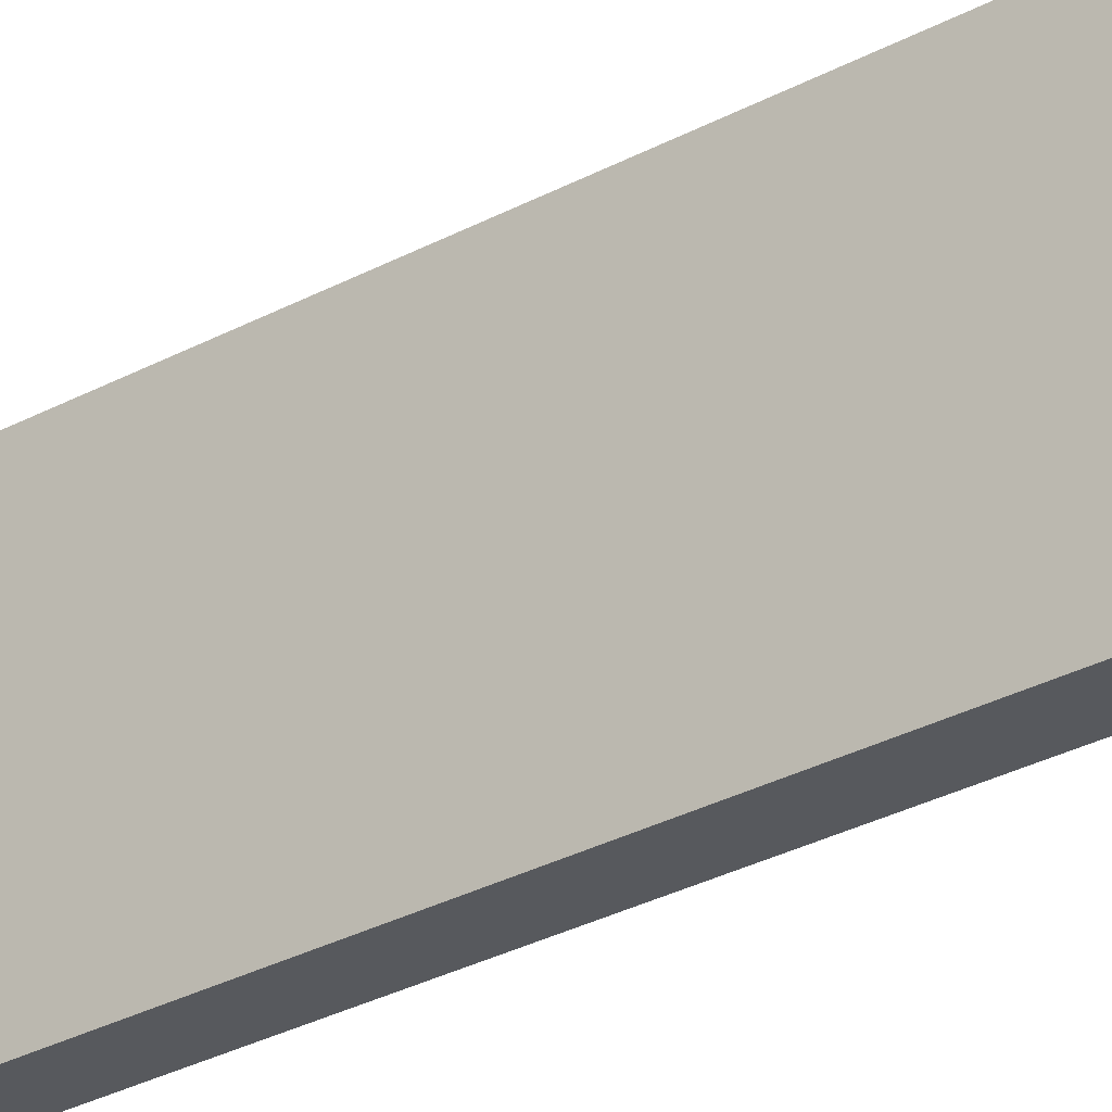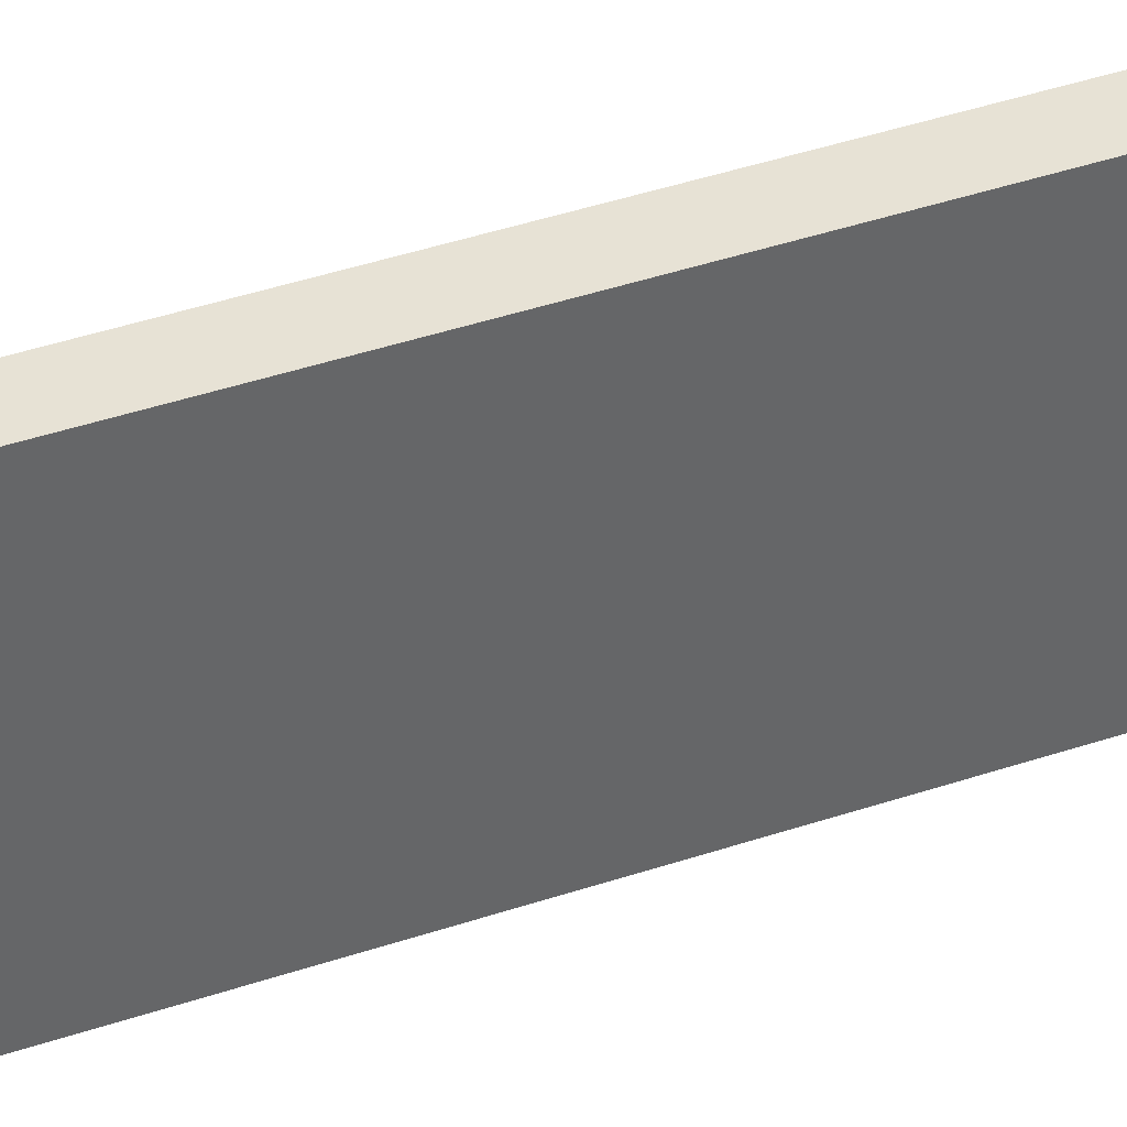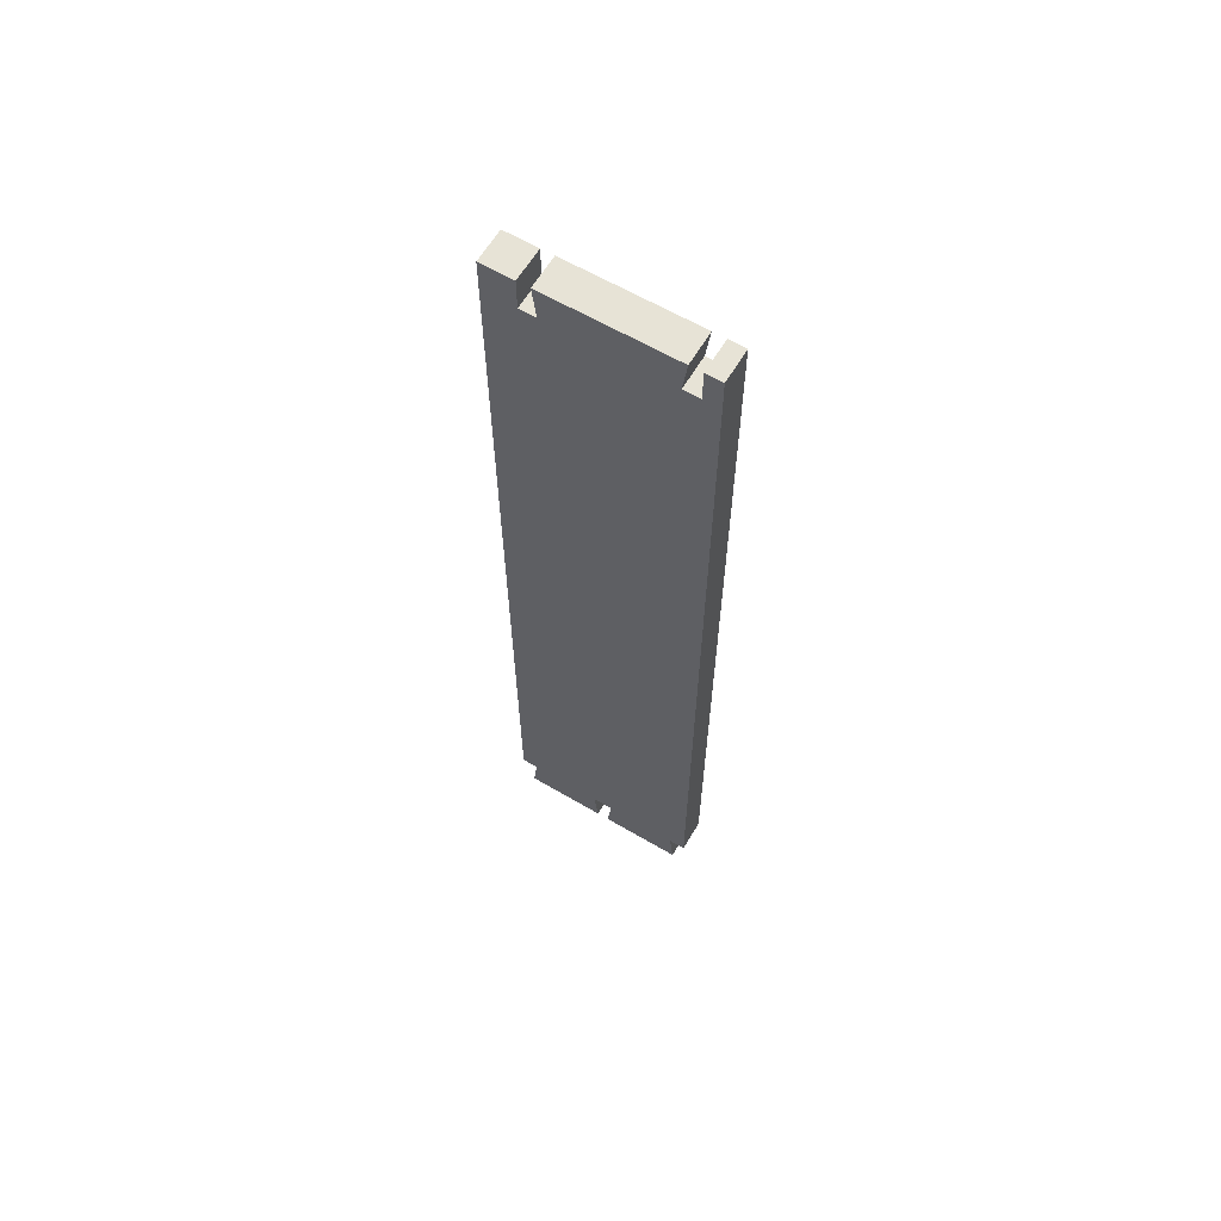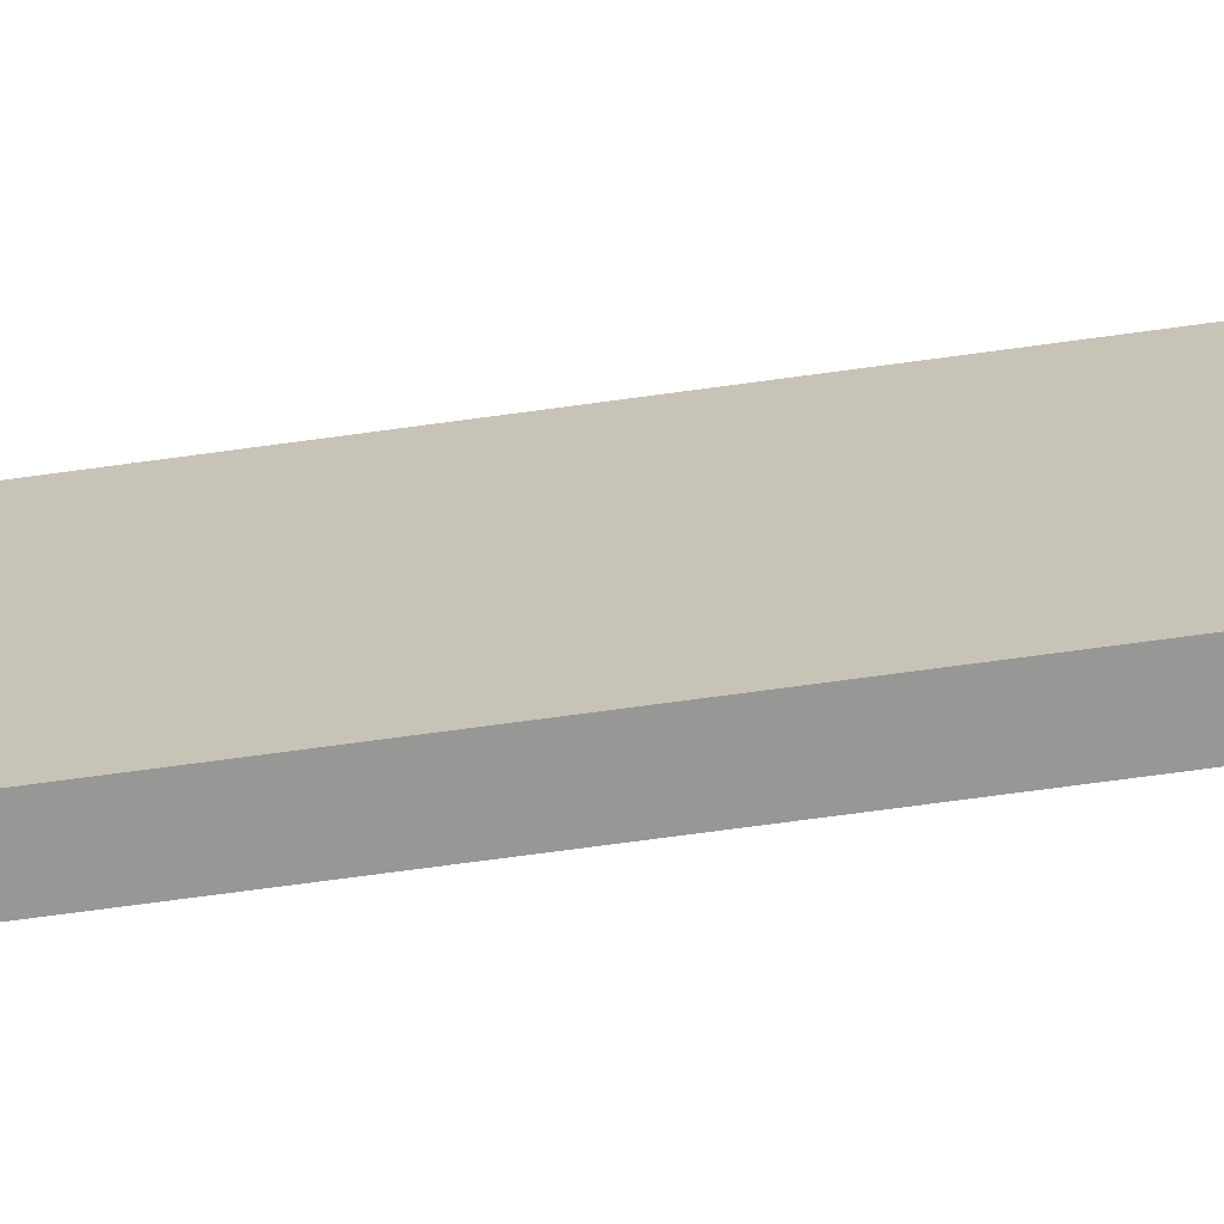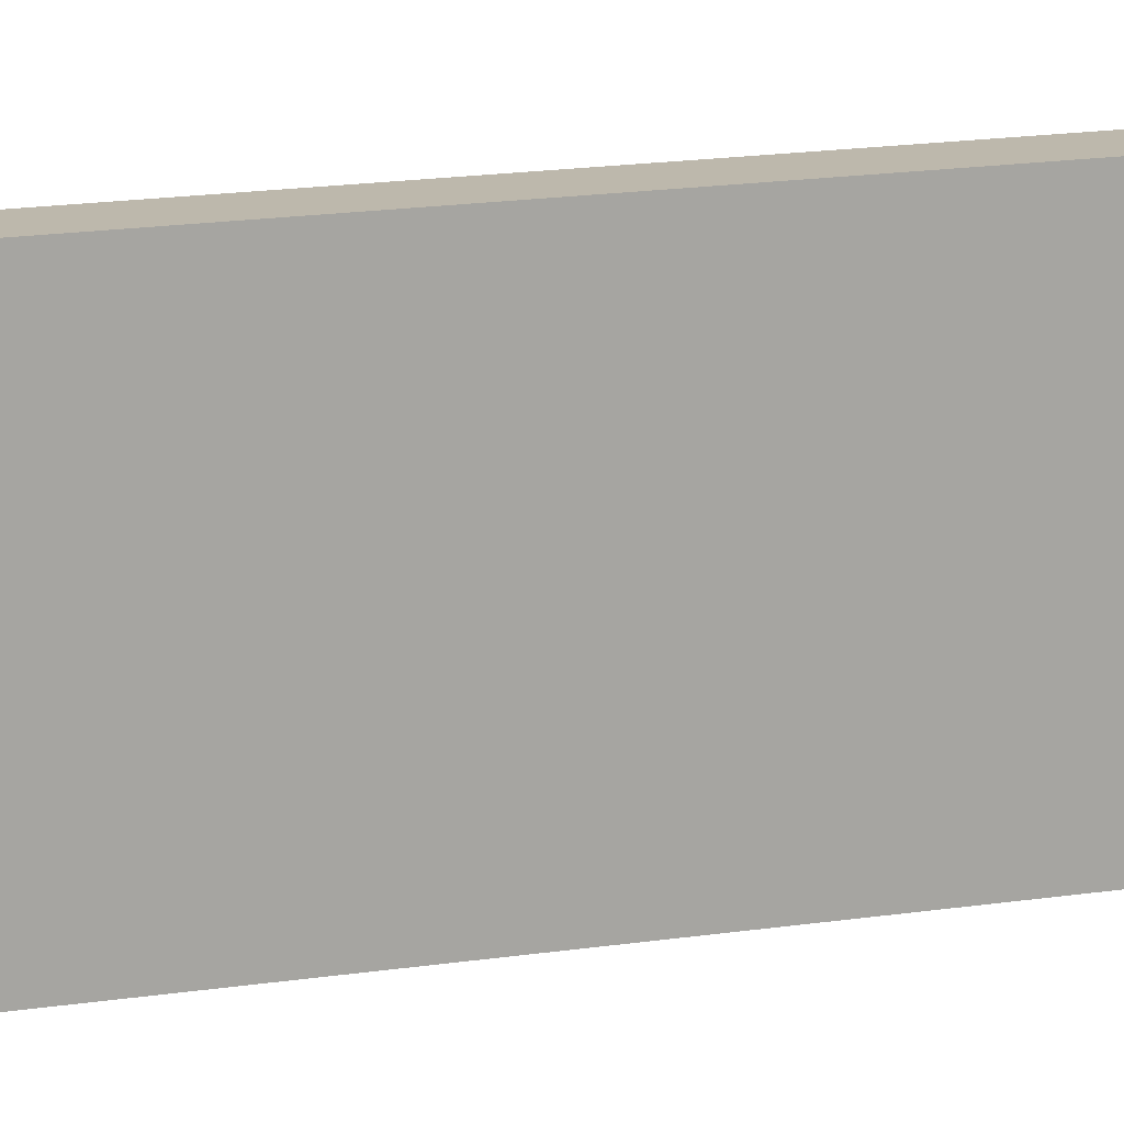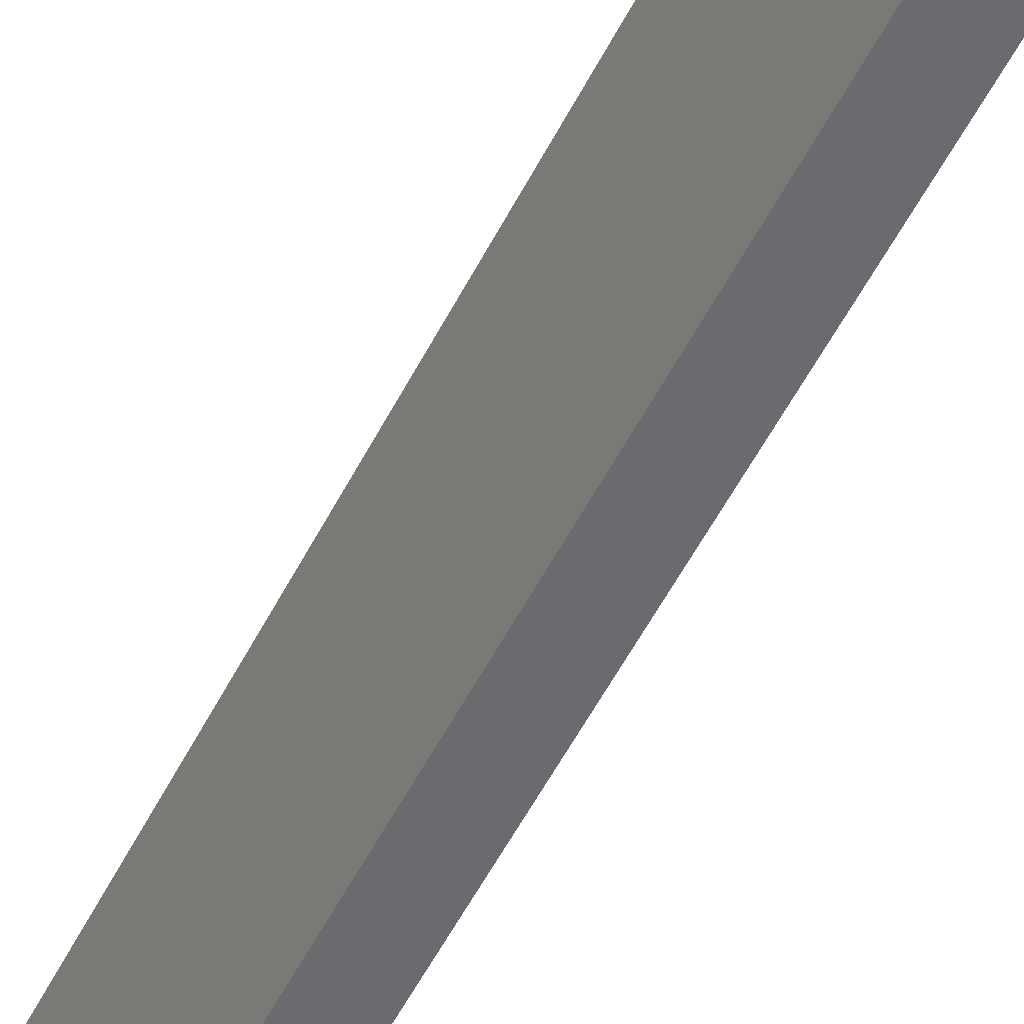
<metadata>
{"format":"obj","ext":"obj","renderer":"f3d","projection":"perspective","resolution":1024,"background":"white","views":[{"elev":-29.4,"azim":-51.1,"up":"+Z"},{"elev":40.2,"azim":67.2,"up":"+Z"},{"elev":62.6,"azim":-59.3,"up":"+Y"},{"elev":-68.1,"azim":-82.1,"up":"+Z"},{"elev":14.8,"azim":-109.5,"up":"+Z"},{"elev":-53.3,"azim":153.7,"up":"+Z"}]}
</metadata>
<code>
v 10.8 -10.25 -4.9
v 10.8 -10.25 -4.5
v 10 -10.25 -4.5
v 10 -10.25 -4.9
v 10.8 -10.25 -4.5
v 10.8 -11.15 -4.6
v 10 -11.15 -4.6
v 10 -10.25 -4.5
v 10.8 -11.15 -4.6
v 10.8 -11.15 -2.6
v 10 -11.15 -2.6
v 10 -11.15 -4.6
v 10.8 -11.15 -2.6
v 10.8 -10.25 -2.7
v 10 -10.25 -2.7
v 10 -11.15 -2.6
v 10.8 -10.25 -2.7
v 10.8 -10.25 -2.2
v 10 -10.25 -2.2
v 10 -10.25 -2.7
v 10.8 -10.25 -2.2
v 10.8 -11.15 -2.3
v 10 -11.15 -2.3
v 10 -10.25 -2.2
v 10.8 -11.15 -2.3
v 10.8 -11.15 -0.3
v 10 -11.15 -0.3
v 10 -11.15 -2.3
v 10.8 -11.15 -0.3
v 10.8 -10.25 -0.4
v 10 -10.25 -0.4
v 10 -11.15 -0.3
v 10.8 -10.25 -0.4
v 10.8 -10.25 -1.682e-16
v 10 -10.25 -1.682e-16
v 10 -10.25 -0.4
v 10.8 11.45 -3.8
v 10.8 10.65 -3.7
v 10 10.65 -3.7
v 10 11.45 -3.8
v 10.8 10.65 -3.7
v 10.8 10.65 -4.1
v 10 10.65 -4.1
v 10 10.65 -3.7
v 10.8 10.65 -4.1
v 10.8 11.45 -4.1
v 10 11.45 -4.1
v 10 10.65 -4.1
v 10.8 11.45 -0.4
v 10.8 10.65 -0.4
v 10 10.65 -0.4
v 10 11.45 -0.4
v 10.8 10.65 -0.4
v 10.8 10.65 -0.8
v 10 10.65 -0.8
v 10 10.65 -0.4
v 10.8 10.65 -0.8
v 10.8 11.45 -0.7
v 10 11.45 -0.7
v 10 10.65 -0.8
v 10 -10.25 -1.682e-16
v 10.8 -10.25 -1.682e-16
v 10.8 11.45 0
v 10 11.45 0
v 10 -10.25 -4.9
v 10 -10.25 -4.5
v 10 -11.15 -4.6
v 10 -11.15 -2.6
v 10 -10.25 -2.7
v 10 -10.25 -2.2
v 10 -11.15 -2.3
v 10 -11.15 -0.3
v 10 -10.25 -0.4
v 10 -10.25 -1.682e-16
v 10 11.45 0
v 10 11.45 -0.4
v 10 10.65 -0.4
v 10 10.65 -0.8
v 10 11.45 -0.7
v 10 11.45 -3.8
v 10 10.65 -3.7
v 10 10.65 -4.1
v 10 11.45 -4.1
v 10 11.45 -4.9
v 10.8 11.45 -0.4
v 10 11.45 -0.4
v 10 11.45 0
v 10.8 11.45 0
v 10 11.45 -4.1
v 10.8 11.45 -4.1
v 10.8 11.45 -4.9
v 10 11.45 -4.9
v 10.8 -10.25 -1.682e-16
v 10.8 -10.25 -0.4
v 10.8 -11.15 -0.3
v 10.8 -11.15 -2.3
v 10.8 -10.25 -2.2
v 10.8 -10.25 -2.7
v 10.8 -11.15 -2.6
v 10.8 -11.15 -4.6
v 10.8 -10.25 -4.5
v 10.8 -10.25 -4.9
v 10.8 11.45 -4.9
v 10.8 11.45 -4.1
v 10.8 10.65 -4.1
v 10.8 10.65 -3.7
v 10.8 11.45 -3.8
v 10.8 11.45 -0.7
v 10.8 10.65 -0.8
v 10.8 10.65 -0.4
v 10.8 11.45 -0.4
v 10.8 11.45 0
v 10.8 11.45 -3.8
v 10 11.45 -3.8
v 10 11.45 -0.7
v 10.8 11.45 -0.7
v 10.8 -10.25 -4.9
v 10 -10.25 -4.9
v 10 11.45 -4.9
v 10.8 11.45 -4.9
g 3203c028-e381-11ea-aa7c-54bf646e7e1f
f 1 2 4
f 4 2 3
g 3204837e-e381-11ea-804b-54bf646e7e1f
f 5 6 8
f 8 6 7
g 32051ffe-e381-11ea-812e-54bf646e7e1f
f 9 10 12
f 12 10 11
g 3205bbfa-e381-11ea-8c15-54bf646e7e1f
f 13 14 16
f 16 14 15
g 32065a36-e381-11ea-8794-54bf646e7e1f
f 17 18 20
f 20 18 19
g 3206f67e-e381-11ea-963c-54bf646e7e1f
f 21 22 24
f 24 22 23
g 320792c8-e381-11ea-9641-54bf646e7e1f
f 25 26 28
f 28 26 27
g 32082edc-e381-11ea-a33a-54bf646e7e1f
f 29 30 32
f 32 30 31
g 3208c964-e381-11ea-aba8-54bf646e7e1f
f 33 34 36
f 36 34 35
g 3209656c-e381-11ea-ba31-54bf646e7e1f
f 37 38 40
f 40 38 39
g 320a01fa-e381-11ea-be41-54bf646e7e1f
f 41 42 44
f 44 42 43
g 320ac6ec-e381-11ea-abab-54bf646e7e1f
f 45 46 48
f 48 46 47
g 320b614c-e381-11ea-b480-54bf646e7e1f
f 49 50 52
f 52 50 51
g 320c249a-e381-11ea-95e6-54bf646e7e1f
f 53 54 56
f 56 54 55
g 320ce7a6-e381-11ea-83b9-54bf646e7e1f
f 57 58 60
f 60 58 59
g 318b5c18-e381-11ea-8c7e-54bf646e7e1f
f 61 62 64
f 64 62 63
g 3189fc98-e381-11ea-9bed-54bf646e7e1f
f 84 65 82
f 82 65 66
f 82 66 81
f 81 66 69
f 81 69 70
f 67 68 66
f 66 68 69
f 71 72 70
f 70 72 73
f 70 73 78
f 78 73 77
f 77 73 74
f 77 74 75
f 75 76 77
f 70 78 81
f 81 78 79
f 81 79 80
f 82 83 84
g 31898752-e381-11ea-b87f-54bf646e7e1f
f 85 86 88
f 88 86 87
g 9dcf4a17-1e22-3b27-8464-82865defeb8a
f 89 90 92
f 92 90 91
g 318ae6e4-e381-11ea-aa72-54bf646e7e1f
f 112 93 110
f 110 93 94
f 110 94 109
f 109 94 97
f 109 97 106
f 106 97 98
f 106 98 101
f 101 98 99
f 101 99 100
f 94 95 97
f 97 95 96
f 106 101 105
f 105 101 102
f 105 102 103
f 103 104 105
f 107 108 106
f 106 108 109
f 110 111 112
g 320e6e46-e381-11ea-899e-54bf646e7e1f
f 113 114 116
f 116 114 115
g 318bf85a-e381-11ea-9c49-54bf646e7e1f
f 117 118 120
f 120 118 119

</code>
